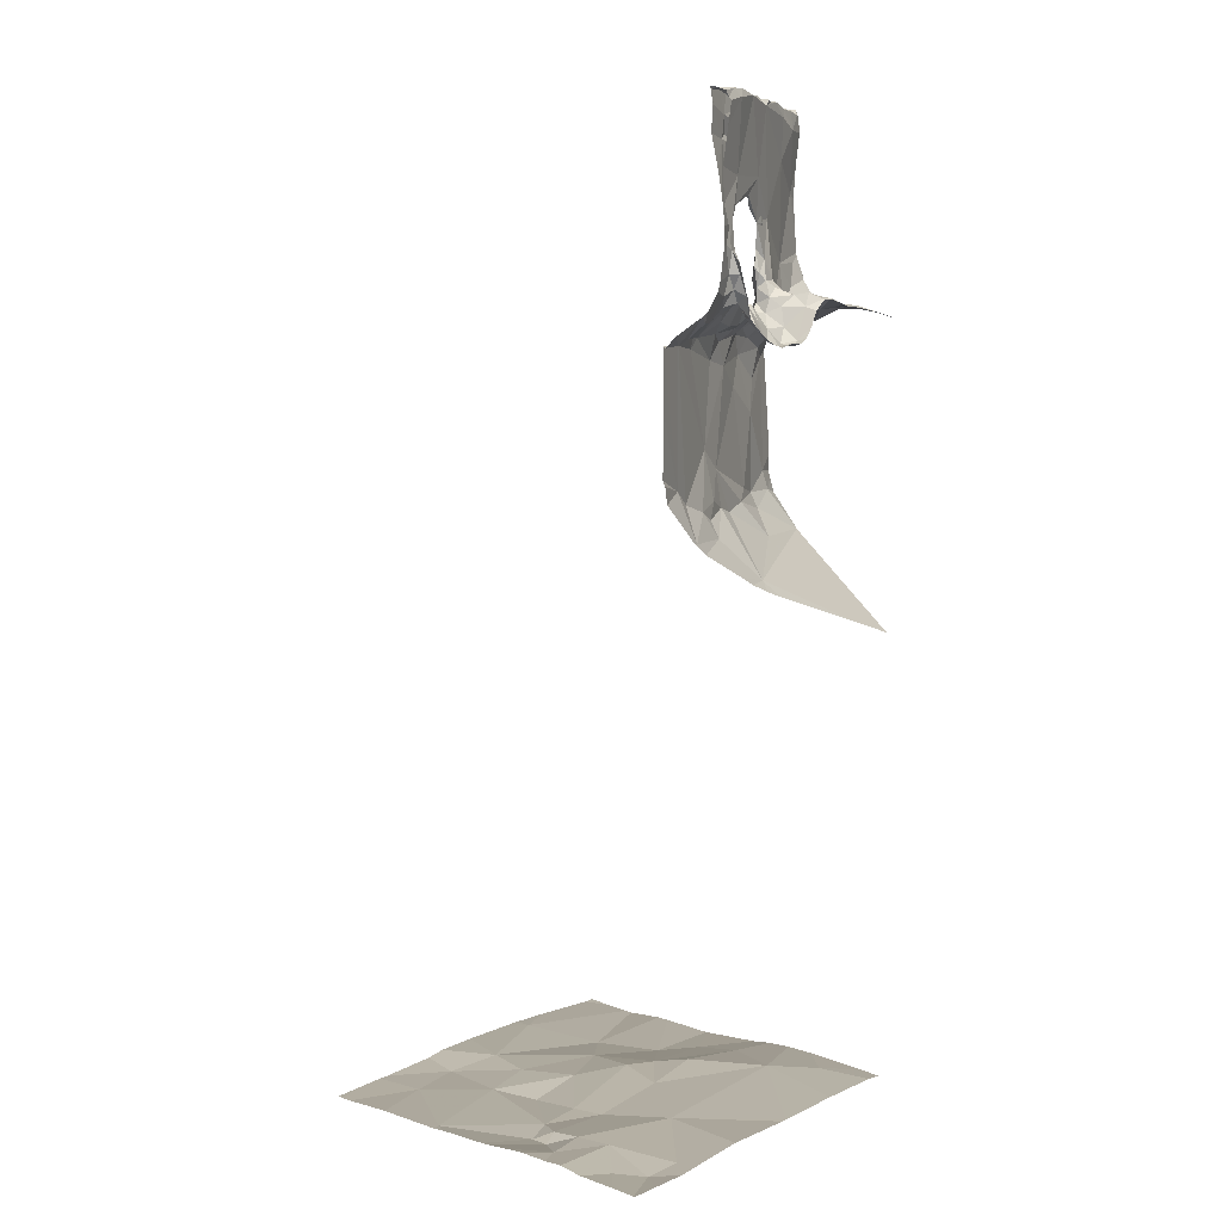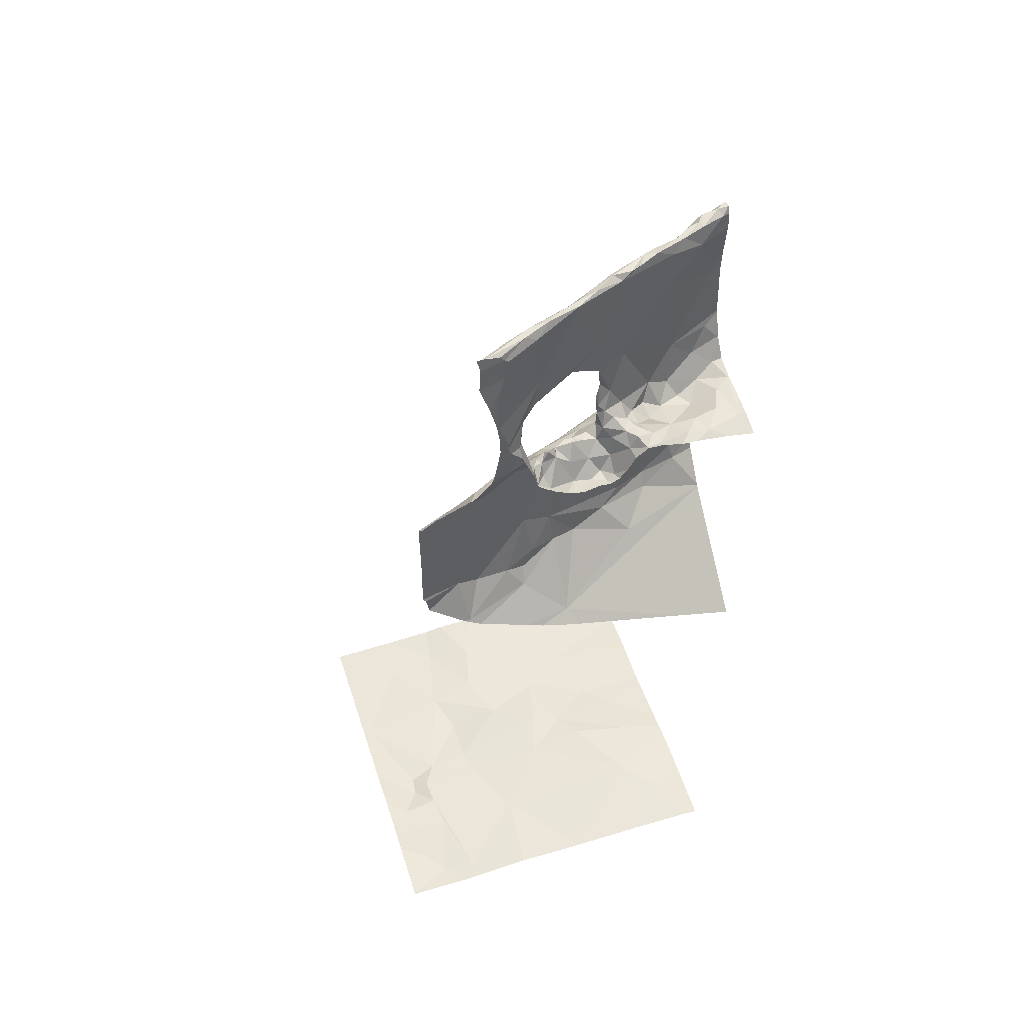
<metadata>
{"format":"obj","ext":"obj","renderer":"f3d","projection":"perspective","resolution":1024,"background":"white","views":[{"elev":8.1,"azim":130.5,"up":"+Z"},{"elev":51.5,"azim":162.2,"up":"+Z"}]}
</metadata>
<code>
v -90.4 266.2 486.1
v -91.2 264.3 483.3
v -90.2 266.2 486.9
v -90.29 266.2 486.2
v -90.21 266.2 486.2
v -91.3 264.4 483.3
v -90.18 266.2 486.9
v -90.85 264.6 483.3
v -90.18 266.2 486.3
v -91.1 266.2 483.2
v -91.3 264.3 483.3
v -90.32 264.6 483.2
v -90.05 265 483.2
v -91.41 264.8 483.2
v -90.6 264.5 483.2
v -90.53 264.9 483.2
v -90.79 264.8 483.3
v -90.47 266.2 483.2
v -91.13 266.2 483.2
v -90.38 265.4 483.2
v -90.94 264.3 483.3
v -90.74 264.3 483.3
v -90.23 265.4 483.2
v -90.29 264.3 483.2
v -90.9 265.1 483.3
v -91.19 265 483.3
v -91.13 265.3 483.3
v -90.6 265.4 483.2
v -90.6 265.1 483.2
v -91.53 265.1 483.2
v -91.27 265.3 483.3
v -90.19 266.2 486.6
v -91.67 265.3 483.2
v -90.01 264.9 483.2
v -90.31 265.6 483.2
v -90.33 265.8 483.2
v -90.12 265.7 483.2
v -90.3 265.5 483.2
v -90.21 265.5 483.2
v -91.5 264.3 483.3
v -91.05 265.5 483.3
v -90.78 265.8 483.2
v -90.63 265.5 483.2
v -90.96 265.9 486.3
v -91.41 265.7 486.2
v -91.3 265.8 486.7
v -91.37 265.5 483.3
v -91.56 265.8 483.3
v -91.36 265.7 486.9
v -91.37 265.7 487
v -91.22 265.8 486.9
v -91.1 265.9 486.8
v -91.43 265.7 486.8
v -91.86 265.8 487.1
v -91.91 265.7 487.2
v -91.7 265.5 483.3
v -91.63 265.8 487.3
v -91.76 265.8 487.2
v -91.6 265.8 487.1
v -90.01 265.6 483.2
v -91.84 265.7 487.3
v -91.63 265.6 486.7
v -91.56 265.7 486.6
v -91.7 265.6 486.9
v -91.83 265.5 486.8
v -90.01 265.8 483.2
v -91.53 265.7 486.9
v -91.42 265.7 487
v -90.19 264.3 483.2
v -91.89 265.5 486.9
v -91.85 264.3 483.2
v -91.92 264.3 483.2
v -91.88 265.6 487.6
v -91.87 265.6 487.5
v -91.7 265.7 487.7
v -91.76 265.7 487.6
v -90.13 264.3 483.2
v -90.03 264.3 483.2
v -91.85 265.7 487.6
v -91.75 265.8 487.9
v -91.91 265.9 487.1
v -91.63 265.8 487.7
v -91.44 265.8 487.3
v -91.7 265.7 487.2
v -91.63 265.8 487.8
v -91.58 265.7 486.2
v -91.76 265.6 486.3
v -91.78 265.6 486.2
v -91.59 265.7 486.1
v -90.27 266.2 486.9
v -91.3 265.8 486.1
v -91.59 265.8 487.7
v -91.76 265.8 487
v -91.65 265.8 488
v -91.48 265.9 488
v -91.61 265.8 488
v -90.01 265.5 483.2
v -91.91 265.7 488
v -90.01 265.7 483.2
v -90.01 266.1 483.2
v -90.01 266.2 483.2
v -91.78 265.6 486.9
v -91.66 265.7 487
v -91.37 265.9 487
v -91.48 265.8 487
v -91.59 265.8 487.1
v -91.51 265.8 487.1
v -91.55 265.8 487.2
v -91.6 265.8 487.2
v -91.69 265.7 487.1
v -91.85 265.7 487
v -91.89 265.6 487.3
v -91.83 265.7 487.1
v -90.01 265.9 483.2
v -91.58 265.8 487.2
v -91.72 265.7 487.9
v -90.01 265.4 483.2
v -91.86 265.7 488
v -91.88 265.7 488
v -91.76 265.7 488
v -91.9 265.6 488
v -91.81 265.6 488
v -91.69 265.7 488
v -91.72 265.7 488
v -91.74 265.7 488
v -91.78 265.7 488
v -91.65 265.7 487.9
v -91.58 265.8 487.9
v -91.53 265.8 487.9
v -91.49 265.8 487.8
v -91.49 265.8 488
v -90.01 264.4 483.2
v -91.44 265.8 487.3
v -91.44 265.9 486
v -90.01 265.3 483.2
v -90.01 265.1 483.2
v -90.39 266.2 486.3
v -90.43 266.2 486
v -91.86 264.3 483.2
v -90.4 266.1 486.9
v -90.64 264.3 483.2
v -90.14 266 483.2
v -90.24 266.1 483.2
v -90.42 266.1 483.2
v -91.03 266.1 488
v -91.15 266 487.6
v -90.82 266.1 487.6
v -91.34 266.1 487.1
v -91.31 266.1 487.1
v -91.37 266.1 487.1
v -90.69 266.1 486.2
v -90.51 266.1 486.2
v -91.11 265.9 486.1
v -90.99 265.9 486.1
v -90.99 266.2 485.8
v -91.02 266.1 487.6
v -91.17 266 487.4
v -90.8 266.2 488
v -90.86 266.2 487
v -91.32 266.2 487.1
v -91.4 266.2 487.1
v -91.2 266.2 486.9
v -91.2 266.1 487
v -91.28 266.2 487.1
v -90.92 265.9 486.8
v -90.81 266 486.4
v -91.22 266.1 487.1
v -91.18 266.1 487.1
v -91.28 266.1 487.1
v -90.61 266.1 486.9
v -90.69 266 486.9
v -91.35 266.2 487.1
v -91.35 265.9 487.8
v -91.26 265.9 487.9
v -91.15 266 487.8
v -91.32 265.9 487.5
v -91.28 266 488
v -91.15 266 488
v -91.19 266 487.3
v -91.24 266 487.3
v -91.3 266 487.2
v -91.24 266 487.2
v -91.2 266 487.2
v -90.74 266.2 488
v -90.87 266.1 488
v -90.85 266.1 487.7
v -90.86 266.1 487.8
v -90.65 266.2 487.8
v -90.69 266.2 487.9
v -90.72 266.1 487.8
v -90.88 266.1 487.9
v -90.7 266.2 487.3
v -90.73 266.2 487.4
v -90.72 266.2 487.3
v -90.72 266.2 487.4
v -90.66 266.2 487.3
v -91.02 266 487.7
v -90.93 266.1 487.6
v -91.17 266 487.7
v -90.77 266.1 486
v -90.85 266 486.2
v -90.79 266 486.1
v -90.8 266.1 487.5
v -91.36 266 487.1
v -91.1 266 487.5
v -90.83 266.2 487
v -90.92 266.1 487.1
v -90.84 266.1 487.1
v -90.79 266.2 487
v -90.75 266.2 487.2
v -91.15 266.1 487
v -91.17 266 487.1
v -91 266.2 486.9
v -91.09 266.2 486.9
v -91.16 266.2 486.9
v -90.51 266.1 486.9
v -90.9 266 486.9
v -90.83 266 487
v -90.99 266.1 487
v -90.62 266.1 486.9
v -91.01 265.9 486.9
v -90.57 266.2 487
v -90.5 266.2 487
v -91.14 265.9 487
v -91.11 265.9 487
v -91.09 266.1 487
v -91.15 266.1 486.9
v -91.05 266 487
v -91.04 266 487
v -90.94 266 487
v -91.26 265.8 487
v -91.27 265.9 487
v -91.33 265.9 487.1
v -91.12 266 487
v -91.02 266.1 487.1
v -90.93 266.1 487.1
v -90.87 266.1 487.1
v -91.03 266 487.1
v -91.09 266 487
v -90.99 266 487.1
v -90.77 266.1 487
v -90.7 266.2 487.1
v -90.67 266.2 487.1
v -90.81 266.1 487.1
v -90.79 266.2 487.1
v -90.75 266.2 487.1
v -90.77 266.2 487.1
v -90.92 266.1 487.1
v -90.71 266.2 487.2
v -91.17 266 487.1
v -91.24 265.9 487.1
v -91.21 265.9 487
v -90.88 266.1 487.1
v -91.12 266 488
v -90.92 266.1 487.9
v -91.28 265.9 487.7
v -91.24 265.9 488
v -91.33 265.9 488
v -91.24 265.9 488
v -91.42 265.8 488
v -91.39 265.9 488
v -91.04 266 488
v -90.99 266 488
v -91.24 266 487.4
v -91.34 265.9 487.6
v -91.33 265.9 487.3
v -91.36 265.9 487.7
v -91.2 265.9 487.2
v -91.17 266 487.2
v -91.36 265.9 487.2
v -91.17 266 487.2
v -90.54 266.2 488
v -90.64 266.2 488
v -90.52 266.2 488
v -90.77 266.1 488
v -90.93 266.1 488
v -90.74 266.1 488
v -90.95 266.1 487.8
v -90.52 266.2 487.9
v -90.84 266.1 487.6
v -91.44 265.8 487.5
v -91.41 265.9 487.1
v -91.42 266.2 487.1
v -91.53 266.1 487
v -91.49 265.9 487.1
v -91.59 266.2 487.1
v -91.83 265.9 487.1
v -91.88 266.1 487
v -91.77 266.1 487.1
v -91.54 265.9 487
v -91.74 266 483.3
v -90.01 265 483.2
v -91.66 266.1 487.1
v -91.69 266 487
v -91.7 266.2 487.1
v -91.65 265.9 487
v -91.45 266 487
v -91.45 265.9 487.1
v -90.01 264.7 483.2
v -90.01 264.4 483.2
v -91.5 265.8 487.7
v -90.01 264.3 483.2
v -90.35 264.3 483.2
v -91.92 264.6 483.2
v -91.92 264.6 483.2
v -91.92 264.5 483.2
v -90.2 266.2 486.3
v -91.92 264.8 483.2
v -91.92 264.9 483.2
v -91.92 265.2 483.2
v -91.92 265.5 483.2
v -91.92 265.1 483.2
v -91.92 265.8 487.1
v -91.92 265.8 487.1
v -91.92 265.7 487.3
v -91.92 265.7 487.3
v -91.92 265.5 486.9
v -91.92 265.5 486.9
v -91.92 265.6 487.6
v -91.92 265.6 487.6
v -91.92 265.6 487.5
v -91.92 265.6 487.8
v -91.92 265.6 487.7
v -91.92 265.7 487.7
v -91.92 265.7 487.9
v -91.92 265.8 487.1
v -91.92 265.7 487.2
v -91.92 265.7 487.4
v -91.92 265.7 487.6
v -91.92 265.7 483.3
v -91.92 265.6 483.3
v -91.92 265.5 486.7
v -91.92 265.5 486.8
v -91.92 265.5 486.3
v -91.92 265.6 486.1
v -91.92 265.7 486
v -91.92 265.7 488
v -91.92 265.7 488
v -91.92 265.5 486.8
v -91.92 265.6 487
v -91.92 265.6 487
v -91.92 265.6 487.1
v -91.92 265.6 487.2
v -91.92 265.6 487.3
v -91.92 265.6 487
v -91.92 265.6 487
v -91.92 265.6 487.3
v -91.92 265.6 487.3
v -91.92 265.6 487.5
v -91.92 265.6 488
v -91.92 265.6 488
v -91.92 265.7 488
v -91.92 265.6 488
v -91.92 265.6 488
v -91.92 265.6 488
v -91.92 265.7 487.9
v -91.92 265.7 487.2
v -91.92 265.7 486
v -91.92 265.7 486
v -91.92 265.5 486.2
v -91.92 265.5 486.2
v -91.92 266.1 483.2
v -91.92 265.7 486
v -91.92 265.8 483.3
v -91.92 266 487.1
v -91.92 265.9 487.1
v -91.92 266.1 487
v -90.73 266.2 483.2
v -90.87 266.2 486.9
v -90.86 266.2 487
v -91.35 266.2 487.1
v -91.35 266.2 487.1
v -90.64 266.2 487.9
v -90.62 266.2 487.8
v -90.62 266.2 488
v -90.59 266.2 487.7
v -90.74 266.2 485.9
v -90.49 266.2 486
v -90.42 266.2 486
v -90.34 266.2 483.2
v -90.71 266.2 487.3
v -90.65 266.2 487.3
v -90.6 266.2 487.5
v -90.64 266.2 487.4
v -90.74 266.2 487.2
v -91.49 266.2 483.2
v -90.6 266.2 488
v -90.94 266.2 486.9
v -90.98 266.2 486.9
v -91.03 266.2 486.9
v -91.18 266.2 486.9
v -91.21 266.2 486.9
v -90.85 266.2 487
v -91.12 266.2 486.9
v -91.29 266.2 487
v -90.45 266.2 487
v -90.45 266.2 487
v -90.45 266.2 487
v -90.79 266.2 487
v -90.76 266.2 487.1
v -90.77 266.2 487.1
v -90.57 266.2 487.2
v -90.56 266.2 487.1
v -90.79 266.2 487
v -90.48 266.2 487
v -91.16 266.2 486.9
v -91.25 266.2 487
v -90.54 266.2 488
v -90.58 266.2 488
v -90.52 266.2 488
v -90.49 266.2 488
v -90.5 266.2 487.8
v -90.51 266.2 487.9
v -90.58 266.2 487.5
v -90.6 266.2 487.4
v -90.51 266.2 487.9
v -90.6 266.2 487.4
v -90.51 266.2 487.9
v -90.6 266.2 487.3
v -90.64 266.2 487.3
v -90.55 266.2 487.6
v -91.43 266.2 487.1
v -91.53 266.2 487.1
v -91.03 266.2 485.8
v -91.5 266.2 483.2
v -91.83 266.2 483.2
v -91.36 266.2 487.1
v -91.91 266.2 487
v -91.61 266.2 487.1
v -90.15 266.2 483.2
v -91.69 266.2 487.1
v -90.23 266.2 483.2
v -90.94 266.2 485.8
v -90.01 266.2 483.2
v -90.83 266.2 485.8
v -91.65 266.2 485.6
v -91.91 266.2 483.2
v -91.92 266.2 483.2
v -91.92 266.2 485.5
v -91.77 266.2 487
v -91.9 266.2 487
v -91.92 266.2 487
f 19 48 42
f 69 300 24
f 77 300 69
f 13 12 299
f 32 137 9
f 8 6 2
f 14 6 8
f 15 8 22
f 24 15 303
f 15 12 16
f 17 8 15
f 304 14 305
f 40 304 71
f 20 16 13
f 13 16 12
f 90 140 3
f 23 13 136
f 26 25 27
f 8 17 26
f 28 27 25
f 17 16 25
f 16 29 25
f 31 30 26
f 17 25 26
f 16 20 29
f 16 17 15
f 26 27 31
f 26 14 8
f 25 29 28
f 394 214 390
f 308 30 309
f 31 33 30
f 14 26 30
f 393 159 209
f 30 33 310
f 36 35 37
f 38 20 23
f 37 35 39
f 38 39 35
f 71 304 139
f 23 20 13
f 307 137 5
f 39 23 135
f 97 39 117
f 23 39 38
f 31 27 41
f 35 42 43
f 43 42 41
f 45 44 46
f 48 47 41
f 20 28 29
f 38 43 20
f 41 27 28
f 41 47 31
f 20 43 28
f 28 43 41
f 50 49 51
f 38 35 43
f 46 52 53
f 49 53 52
f 55 54 313
f 47 48 56
f 58 57 59
f 57 61 315
f 31 47 56
f 53 62 63
f 62 64 65
f 67 49 68
f 53 49 67
f 392 162 391
f 74 73 320
f 75 73 76
f 73 75 322
f 80 79 324
f 313 81 326
f 55 61 58
f 63 62 65
f 54 55 58
f 58 61 57
f 391 215 406
f 83 82 84
f 75 82 85
f 87 86 63
f 86 88 89
f 56 48 330
f 87 65 332
f 87 63 65
f 311 56 331
f 390 214 389
f 45 86 91
f 45 46 63
f 63 46 53
f 80 92 79
f 57 79 92
f 58 93 54
f 95 94 96
f 389 213 388
f 62 53 64
f 102 70 64
f 65 70 317
f 340 102 341
f 68 49 50
f 67 68 103
f 50 104 68
f 104 105 68
f 106 103 105
f 68 105 103
f 106 107 108
f 106 109 110
f 103 110 111
f 106 110 103
f 342 112 343
f 388 213 369
f 111 113 342
f 110 84 113
f 65 64 70
f 110 109 84
f 109 115 84
f 387 184 272
f 386 48 19
f 348 74 349
f 76 73 74
f 76 74 112
f 112 84 76
f 75 76 82
f 350 116 351
f 385 210 381
f 119 118 120
f 120 80 119
f 338 119 352
f 118 121 122
f 122 121 353
f 124 123 125
f 121 98 337
f 116 124 122
f 122 126 118
f 126 124 125
f 116 75 85
f 352 80 356
f 124 127 96
f 116 127 124
f 384 147 383
f 94 128 80
f 85 129 127
f 82 130 85
f 123 124 96
f 96 94 123
f 126 120 118
f 121 118 98
f 118 119 98
f 131 96 127
f 126 125 120
f 383 147 376
f 84 112 113
f 315 55 357
f 82 76 84
f 85 127 116
f 133 115 108
f 84 115 83
f 351 122 354
f 80 120 94
f 120 125 94
f 125 123 94
f 108 109 106
f 79 57 316
f 67 103 102
f 102 103 111
f 53 67 64
f 358 89 359
f 45 63 86
f 89 88 336
f 382 192 193
f 88 87 360
f 87 88 86
f 31 56 33
f 102 64 67
f 91 86 89
f 341 111 346
f 108 115 109
f 126 122 124
f 105 107 106
f 113 111 110
f 137 138 4
f 36 142 143
f 143 144 36
f 101 142 100
f 77 132 300
f 7 137 32
f 114 36 66
f 36 37 99
f 146 145 147
f 19 42 10
f 149 148 150
f 152 151 138
f 154 153 155
f 48 41 42
f 42 144 18
f 134 153 91
f 146 156 157
f 158 147 145
f 137 152 138
f 148 160 161
f 163 162 164
f 166 165 52
f 44 166 52
f 168 167 169
f 165 170 171
f 160 172 161
f 160 169 164
f 174 173 175
f 146 176 177
f 177 145 146
f 178 145 177
f 157 179 180
f 149 181 182
f 181 176 180
f 183 182 181
f 176 146 157
f 373 184 375
f 158 185 184
f 185 158 145
f 187 186 188
f 147 158 374
f 188 189 190
f 190 189 191
f 193 192 194
f 196 195 194
f 198 197 199
f 152 137 140
f 200 155 377
f 200 138 151
f 138 200 378
f 166 170 165
f 52 46 44
f 134 155 153
f 202 201 154
f 36 144 35
f 42 35 144
f 18 143 380
f 140 170 166
f 155 200 154
f 140 166 152
f 193 203 147
f 150 204 149
f 204 181 149
f 156 205 157
f 206 159 207
f 206 208 209
f 210 192 381
f 156 146 203
f 151 202 200
f 191 187 190
f 211 168 212
f 214 213 389
f 51 49 52
f 162 215 391
f 140 216 170
f 217 171 218
f 213 159 369
f 213 219 207
f 171 170 220
f 217 221 165
f 223 222 220
f 225 224 221
f 221 224 51
f 221 52 165
f 214 226 213
f 214 227 226
f 229 228 230
f 372 164 395
f 162 163 227
f 164 167 163
f 171 217 165
f 163 226 227
f 163 167 211
f 104 50 231
f 104 232 233
f 104 231 232
f 228 225 230
f 234 211 212
f 235 219 226
f 207 159 213
f 236 218 237
f 207 208 206
f 238 235 239
f 240 236 235
f 235 238 240
f 215 162 227
f 223 216 396
f 241 171 242
f 243 242 222
f 241 244 237
f 171 241 218
f 393 209 399
f 396 140 398
f 244 245 208
f 245 246 247
f 209 245 247
f 248 207 236
f 402 243 403
f 209 247 401
f 210 247 246
f 229 240 238
f 250 168 183
f 250 251 212
f 168 250 212
f 211 239 226
f 235 226 239
f 243 249 246
f 249 210 246
f 169 182 168
f 226 219 213
f 212 251 252
f 215 227 214
f 207 253 208
f 229 238 239
f 403 223 405
f 234 252 225
f 253 237 208
f 225 228 234
f 164 172 160
f 160 148 169
f 252 232 231
f 149 169 148
f 215 214 394
f 207 219 236
f 242 246 245
f 242 243 246
f 218 241 237
f 207 248 253
f 395 162 407
f 163 211 226
f 174 175 254
f 255 254 175
f 173 256 175
f 175 199 197
f 256 199 175
f 254 257 174
f 174 257 131
f 259 258 260
f 258 261 260
f 257 259 260
f 260 131 257
f 263 262 254
f 254 262 178
f 178 262 145
f 177 259 178
f 257 254 259
f 178 259 254
f 177 258 259
f 255 263 254
f 177 261 258
f 264 157 199
f 265 264 199
f 265 199 256
f 266 264 265
f 205 199 157
f 256 267 265
f 224 225 252
f 233 232 251
f 266 268 179
f 268 266 251
f 233 251 266
f 230 236 229
f 269 268 250
f 266 270 233
f 179 268 269
f 168 182 183
f 251 232 252
f 182 169 149
f 183 271 250
f 211 234 239
f 234 229 239
f 181 180 183
f 242 171 222
f 268 251 250
f 272 273 274
f 410 274 411
f 387 272 409
f 184 275 272
f 145 262 276
f 273 272 275
f 185 276 275
f 276 263 275
f 275 255 277
f 277 255 189
f 189 273 277
f 275 184 185
f 255 191 189
f 263 276 262
f 145 276 185
f 217 218 230
f 236 230 218
f 217 230 225
f 205 198 199
f 255 278 191
f 189 188 279
f 278 255 197
f 279 188 412
f 191 278 187
f 273 189 279
f 188 190 187
f 279 274 273
f 280 156 203
f 186 195 188
f 414 195 415
f 186 280 195
f 198 187 197
f 280 186 198
f 280 198 156
f 194 195 193
f 195 203 193
f 415 196 417
f 198 186 187
f 198 205 156
f 255 275 263
f 195 280 203
f 192 210 194
f 194 210 249
f 249 196 194
f 417 249 419
f 271 269 250
f 245 209 208
f 197 255 175
f 211 167 168
f 167 164 169
f 253 248 237
f 244 208 237
f 382 193 420
f 269 271 179
f 248 236 237
f 171 220 222
f 222 223 243
f 220 170 216
f 216 223 220
f 151 152 166
f 166 44 201
f 166 201 151
f 52 221 51
f 200 202 154
f 154 201 44
f 153 154 44
f 91 153 44
f 201 202 151
f 51 231 50
f 44 45 91
f 252 234 212
f 234 228 229
f 264 179 157
f 224 252 231
f 231 51 224
f 193 147 384
f 242 245 241
f 244 241 245
f 265 281 266
f 187 278 197
f 219 235 236
f 233 270 282
f 180 176 157
f 266 179 264
f 411 279 418
f 247 210 385
f 209 159 206
f 221 217 225
f 180 179 271
f 271 183 180
f 236 240 229
f 147 203 146
f 273 275 277
f 283 161 172
f 161 283 284
f 285 57 176
f 286 283 422
f 288 287 289
f 54 93 81
f 285 290 59
f 59 93 58
f 291 48 386
f 293 289 294
f 286 295 293
f 294 290 284
f 289 287 294
f 294 93 296
f 176 181 285
f 422 172 427
f 81 287 288
f 92 80 128
f 129 130 173
f 288 289 295
f 293 294 284
f 284 290 297
f 133 107 270
f 266 83 133
f 57 285 59
f 59 290 296
f 270 266 133
f 285 298 290
f 204 297 298
f 284 297 150
f 298 285 204
f 177 128 95
f 286 284 283
f 288 295 440
f 330 291 364
f 134 91 89
f 204 150 297
f 204 285 181
f 289 293 295
f 287 93 294
f 81 288 365
f 176 57 92
f 284 286 293
f 150 148 161
f 381 192 382
f 104 233 282
f 282 107 105
f 104 282 105
f 380 143 432
f 287 81 93
f 131 129 174
f 173 130 267
f 92 128 177
f 131 260 95
f 95 96 131
f 129 173 174
f 130 129 85
f 284 150 161
f 129 131 127
f 281 82 83
f 83 266 281
f 281 265 267
f 267 301 281
f 107 133 108
f 130 301 267
f 133 83 115
f 270 107 282
f 176 92 177
f 59 296 93
f 297 290 298
f 82 301 130
f 267 256 173
f 95 261 177
f 95 260 261
f 281 301 82
f 295 286 423
f 155 134 358
f 294 296 290
f 95 128 94
f 304 6 14
f 379 138 378
f 305 14 308
f 304 306 139
f 378 200 377
f 377 155 435
f 308 14 30
f 309 30 312
f 310 33 311
f 376 147 374
f 311 33 56
f 312 30 310
f 375 184 387
f 313 54 81
f 314 55 313
f 374 158 373
f 315 61 55
f 316 57 315
f 373 158 184
f 317 70 318
f 372 172 164
f 318 70 340
f 319 73 323
f 320 73 319
f 321 74 320
f 371 172 372
f 370 159 393
f 322 75 350
f 323 73 322
f 324 79 329
f 325 80 324
f 369 159 370
f 326 81 366
f 327 55 314
f 368 42 18
f 18 144 143
f 328 79 316
f 329 79 328
f 10 42 368
f 330 48 291
f 331 56 330
f 78 132 77
f 332 65 333
f 333 65 339
f 334 87 332
f 9 137 307
f 335 88 361
f 336 88 335
f 337 98 338
f 302 132 78
f 430 101 434
f 338 98 119
f 66 36 99
f 339 65 317
f 340 70 102
f 139 306 72
f 114 142 36
f 341 102 111
f 342 113 112
f 7 140 137
f 100 142 114
f 343 112 344
f 344 112 347
f 345 111 342
f 303 15 141
f 346 111 345
f 101 143 142
f 347 112 348
f 141 15 22
f 348 112 74
f 349 74 321
f 350 75 116
f 24 12 15
f 117 39 135
f 351 116 122
f 3 140 7
f 352 119 80
f 99 37 60
f 353 121 355
f 354 122 353
f 97 37 39
f 355 121 337
f 40 6 304
f 356 80 325
f 1 138 379
f 357 55 327
f 60 37 97
f 358 134 89
f 135 23 136
f 359 89 336
f 360 87 334
f 22 8 21
f 361 88 360
f 136 13 292
f 21 8 2
f 436 363 439
f 362 291 426
f 292 13 34
f 5 137 4
f 363 155 358
f 34 13 299
f 4 138 1
f 2 6 11
f 364 291 362
f 300 12 24
f 365 288 367
f 366 81 365
f 11 6 40
f 367 288 428
f 299 12 300
f 395 164 162
f 396 216 140
f 397 223 396
f 398 140 90
f 399 209 404
f 400 247 385
f 401 247 400
f 402 249 243
f 403 243 223
f 404 209 401
f 405 223 397
f 406 215 394
f 407 162 392
f 408 272 410
f 409 272 408
f 410 272 274
f 411 274 279
f 412 188 421
f 413 279 412
f 414 188 195
f 415 195 196
f 416 279 413
f 417 196 249
f 418 279 416
f 419 249 402
f 420 193 384
f 421 188 414
f 422 283 172
f 423 286 422
f 424 155 436
f 425 291 386
f 426 291 425
f 427 172 371
f 428 288 441
f 429 295 423
f 430 143 101
f 431 295 429
f 432 143 430
f 433 155 424
f 435 155 433
f 436 155 363
f 437 362 426
f 438 362 437
f 440 295 431
f 441 288 440
f 442 367 428

</code>
